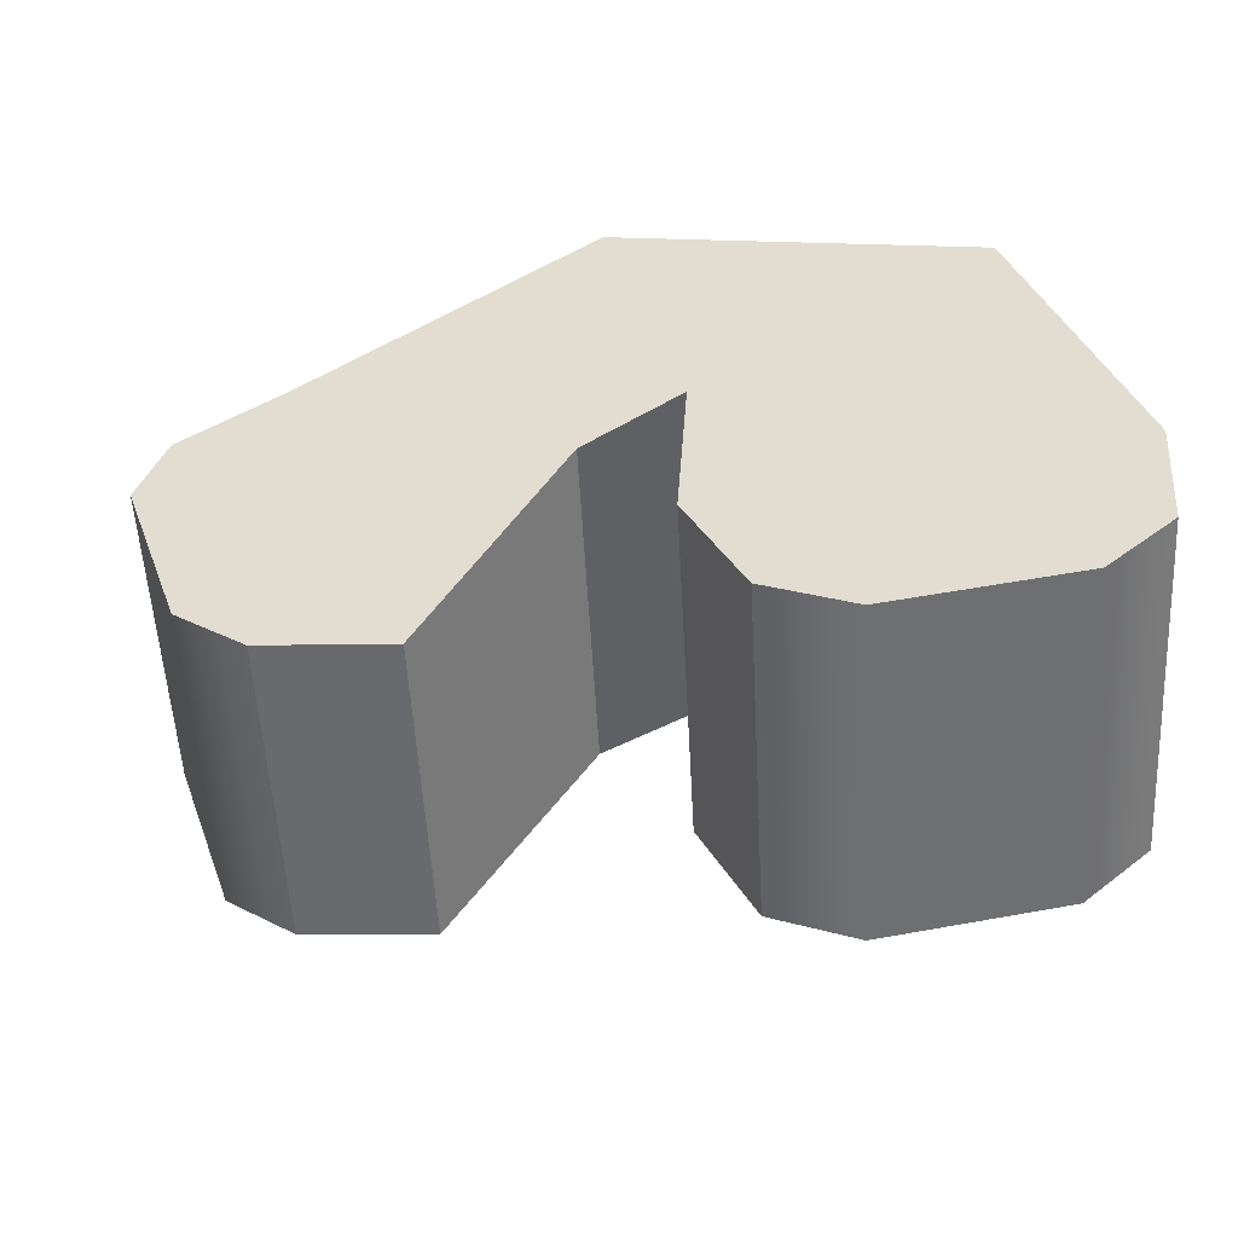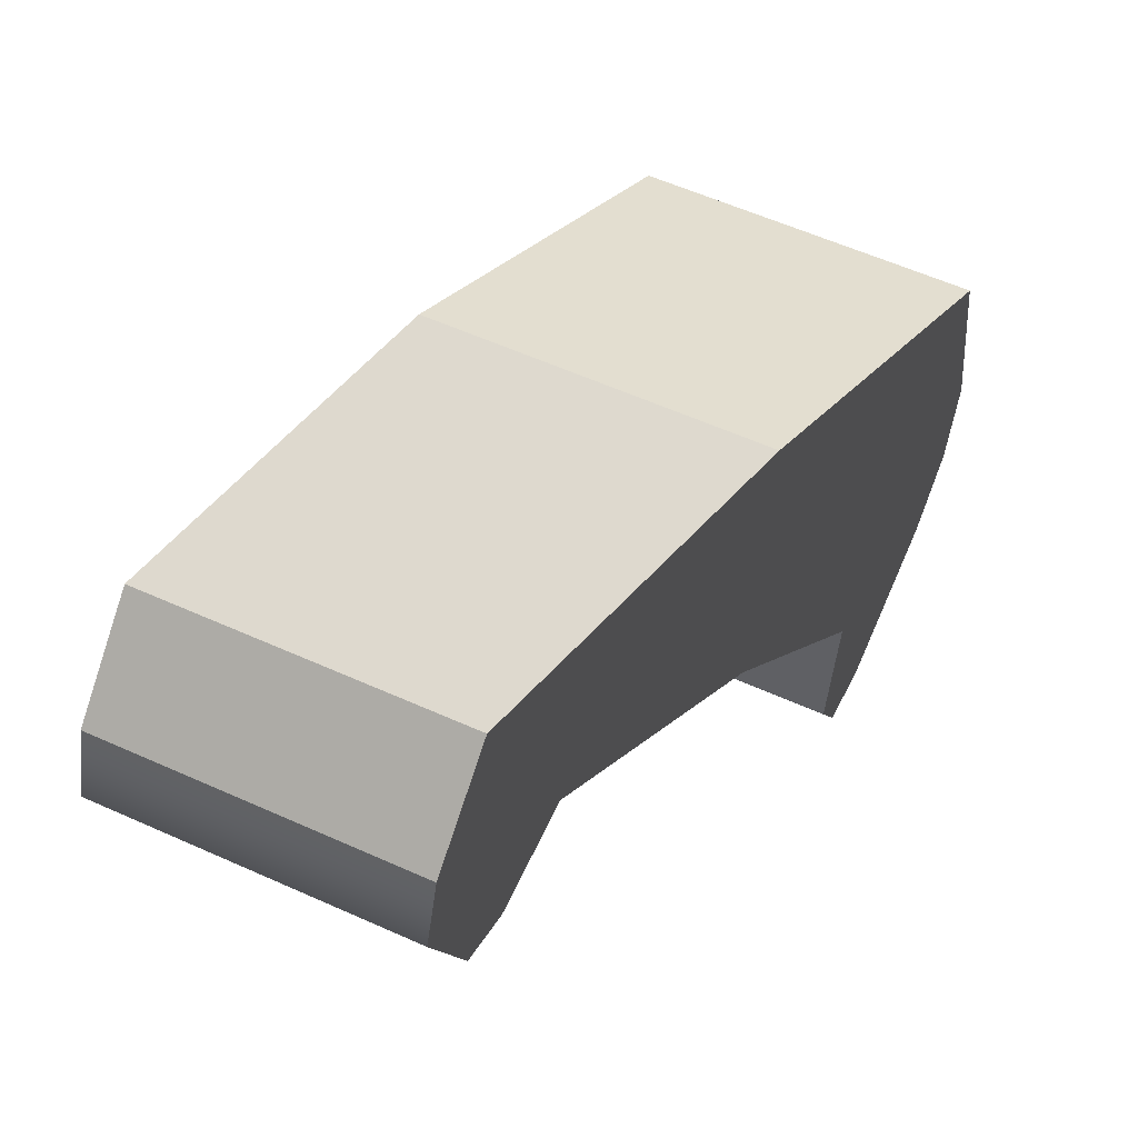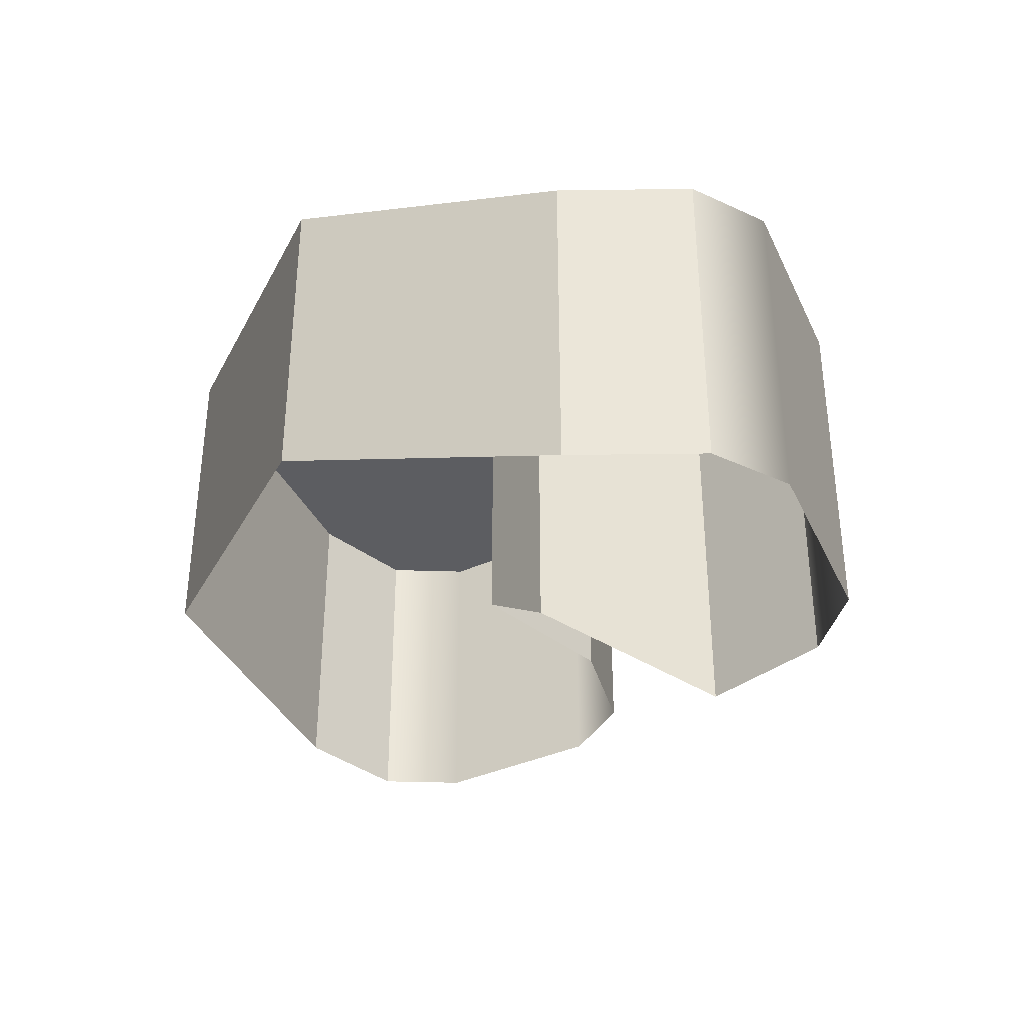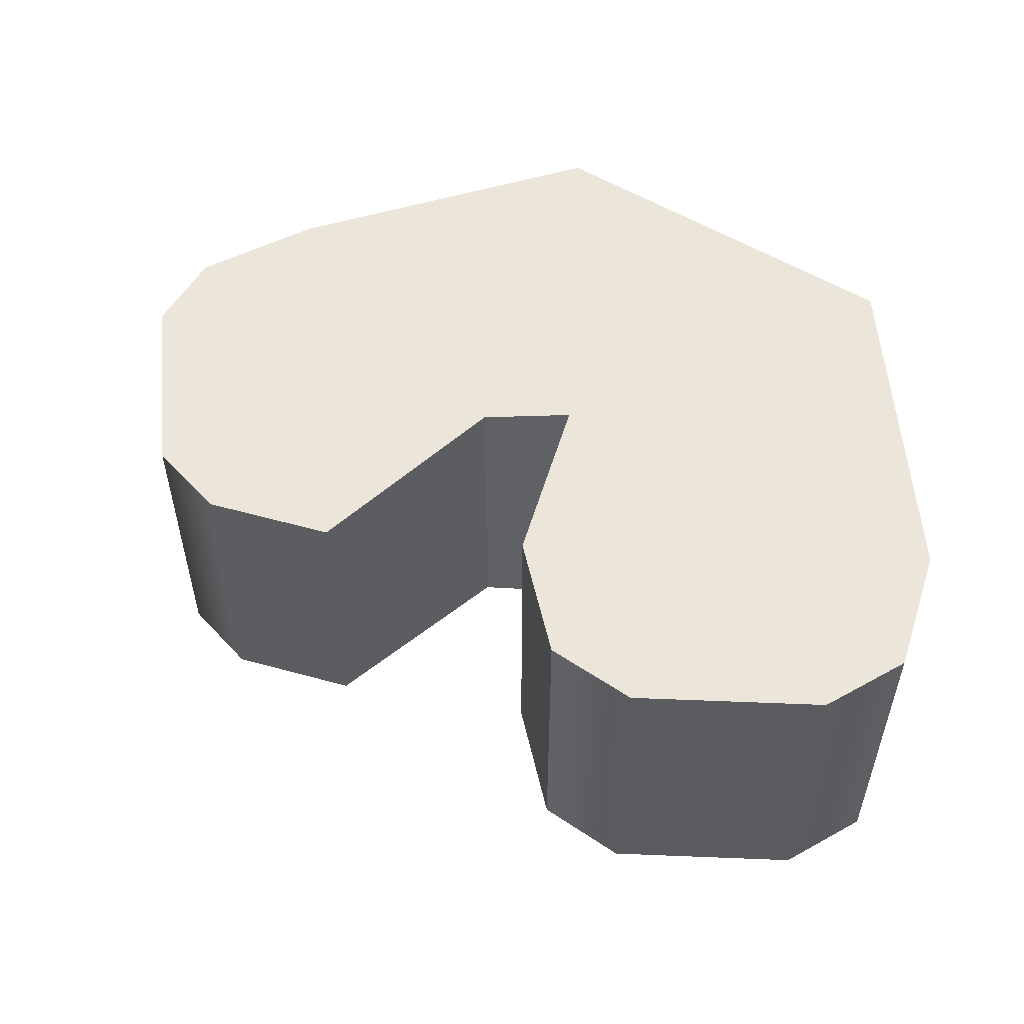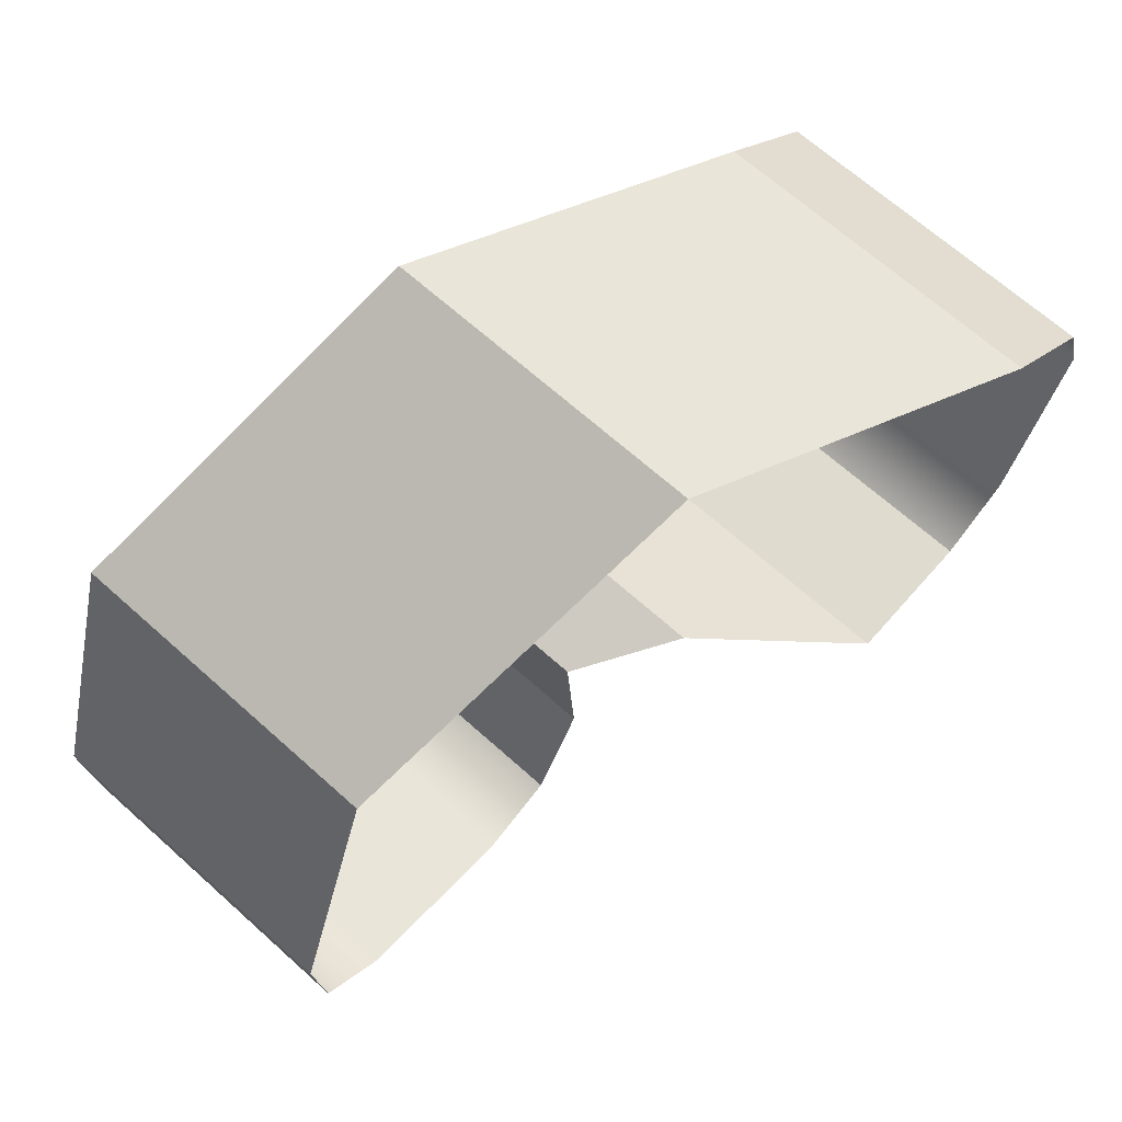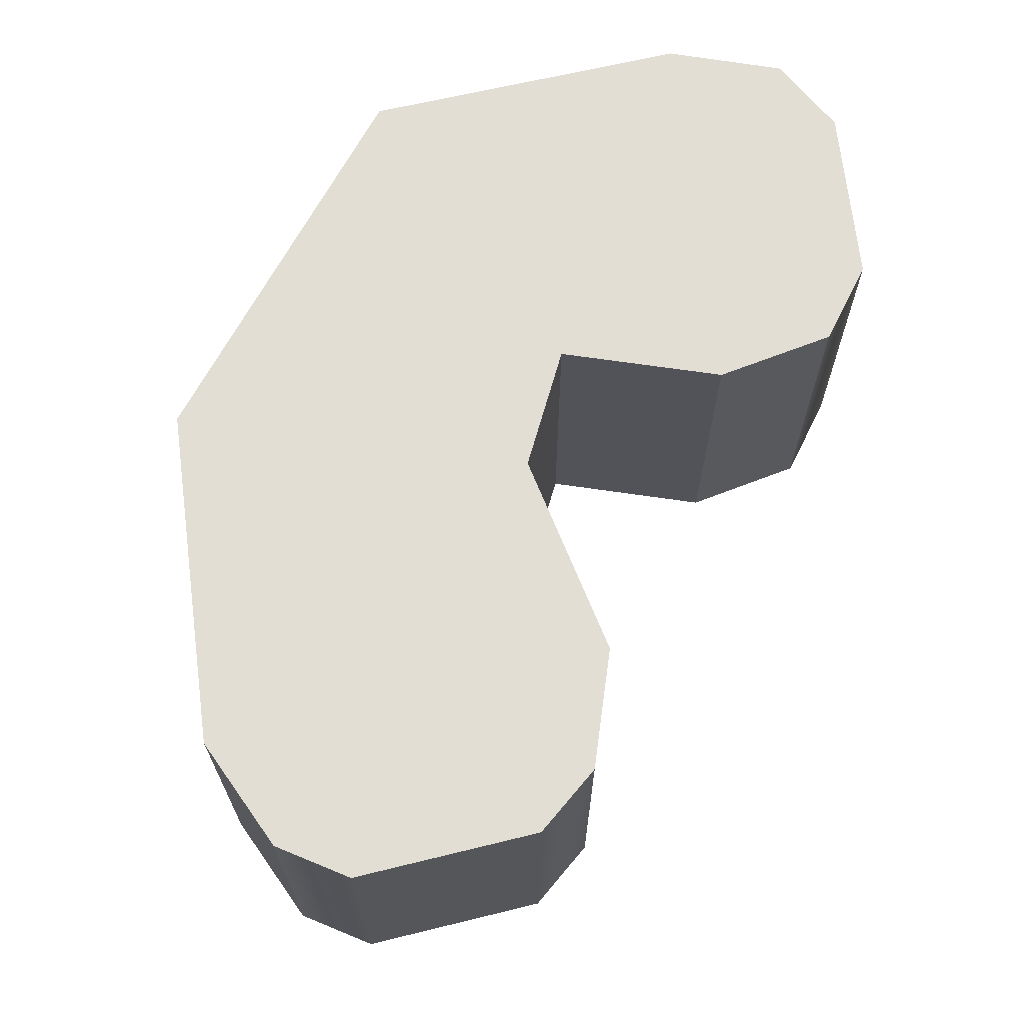
<metadata>
{"format":"obj","ext":"obj","renderer":"f3d","projection":"perspective","resolution":1024,"background":"white","views":[{"elev":-53.6,"azim":-176.9,"up":"+Z"},{"elev":60.7,"azim":114.4,"up":"+Z"},{"elev":-37.0,"azim":41.1,"up":"+Y"},{"elev":55.7,"azim":-166.9,"up":"+Y"},{"elev":67.5,"azim":-48.1,"up":"+Z"},{"elev":67.2,"azim":94.7,"up":"+Y"}]}
</metadata>
<code>
g
v 84.26 18.13 20.49
v 86.16 18.13 26.16
v 82.12 18.13 18.98
v 85.36 18.13 28.65
v 78.11 18.13 18.77
v 82.29 18.13 31.23
v 73.53 21.81 21.78
v 72.91 21.81 32.89
v 70.67 23.84 20.98
v 62.39 23.84 27.5
v 70.99 23.84 16.04
v 59.39 23.84 18.22
v 69.41 23.84 12.79
v 59.68 23.84 14.63
v 66.94 23.84 11.79
v 61.61 23.84 12.79
v 84.26 18.13 20.49
v 84.26 8.13 20.49
v 82.12 18.13 18.98
v 82.12 8.13 18.98
v 82.12 18.13 18.98
v 82.12 8.13 18.98
v 78.11 18.13 18.77
v 78.11 8.13 18.77
v 78.11 18.13 18.77
v 78.11 8.13 18.77
v 73.53 21.81 21.78
v 73.53 11.81 21.78
v 73.53 21.81 21.78
v 73.53 11.81 21.78
v 70.67 23.84 20.98
v 70.67 13.84 20.98
v 70.67 23.84 20.98
v 70.67 13.84 20.98
v 70.99 23.84 16.04
v 70.99 13.84 16.04
v 70.99 23.84 16.04
v 70.99 13.84 16.04
v 69.41 23.84 12.79
v 69.41 13.84 12.79
v 69.41 23.84 12.79
v 69.41 13.84 12.79
v 66.94 23.84 11.79
v 66.94 13.84 11.79
v 86.16 18.13 26.16
v 86.16 8.13 26.16
v 85.36 18.13 28.65
v 85.36 8.13 28.65
v 85.36 18.13 28.65
v 85.36 8.13 28.65
v 82.29 18.13 31.23
v 82.29 8.13 31.23
v 82.29 18.13 31.23
v 82.29 8.13 31.23
v 72.91 21.81 32.89
v 72.91 11.81 32.89
v 72.91 21.81 32.89
v 72.91 11.81 32.89
v 62.39 23.84 27.5
v 62.39 13.84 27.5
v 62.39 23.84 27.5
v 62.39 13.84 27.5
v 59.39 23.84 18.22
v 59.39 13.84 18.22
v 59.39 23.84 18.22
v 59.39 13.84 18.22
v 59.68 23.84 14.63
v 59.68 13.84 14.63
v 59.68 23.84 14.63
v 59.68 13.84 14.63
v 61.61 23.84 12.79
v 61.61 13.84 12.79
g _0
f 3 2 1
f 2 3 4
f 5 4 3
f 4 5 6
f 7 6 5
f 6 7 8
f 9 8 7
f 8 9 10
f 11 10 9
f 10 11 12
f 13 12 11
f 12 13 14
f 15 14 13
f 14 15 16
g _1
f 17 18 19
f 20 19 18
f 21 22 23
f 24 23 22
f 25 26 27
f 28 27 26
f 29 30 31
f 32 31 30
f 33 34 35
f 36 35 34
f 37 38 39
f 40 39 38
f 41 42 43
f 44 43 42
f 47 46 45
f 46 47 48
f 51 50 49
f 50 51 52
f 55 54 53
f 54 55 56
f 59 58 57
f 58 59 60
f 63 62 61
f 62 63 64
f 67 66 65
f 66 67 68
f 71 70 69
f 70 71 72
f 45 18 17
f 18 45 46
f 43 44 71
f 72 71 44

</code>
